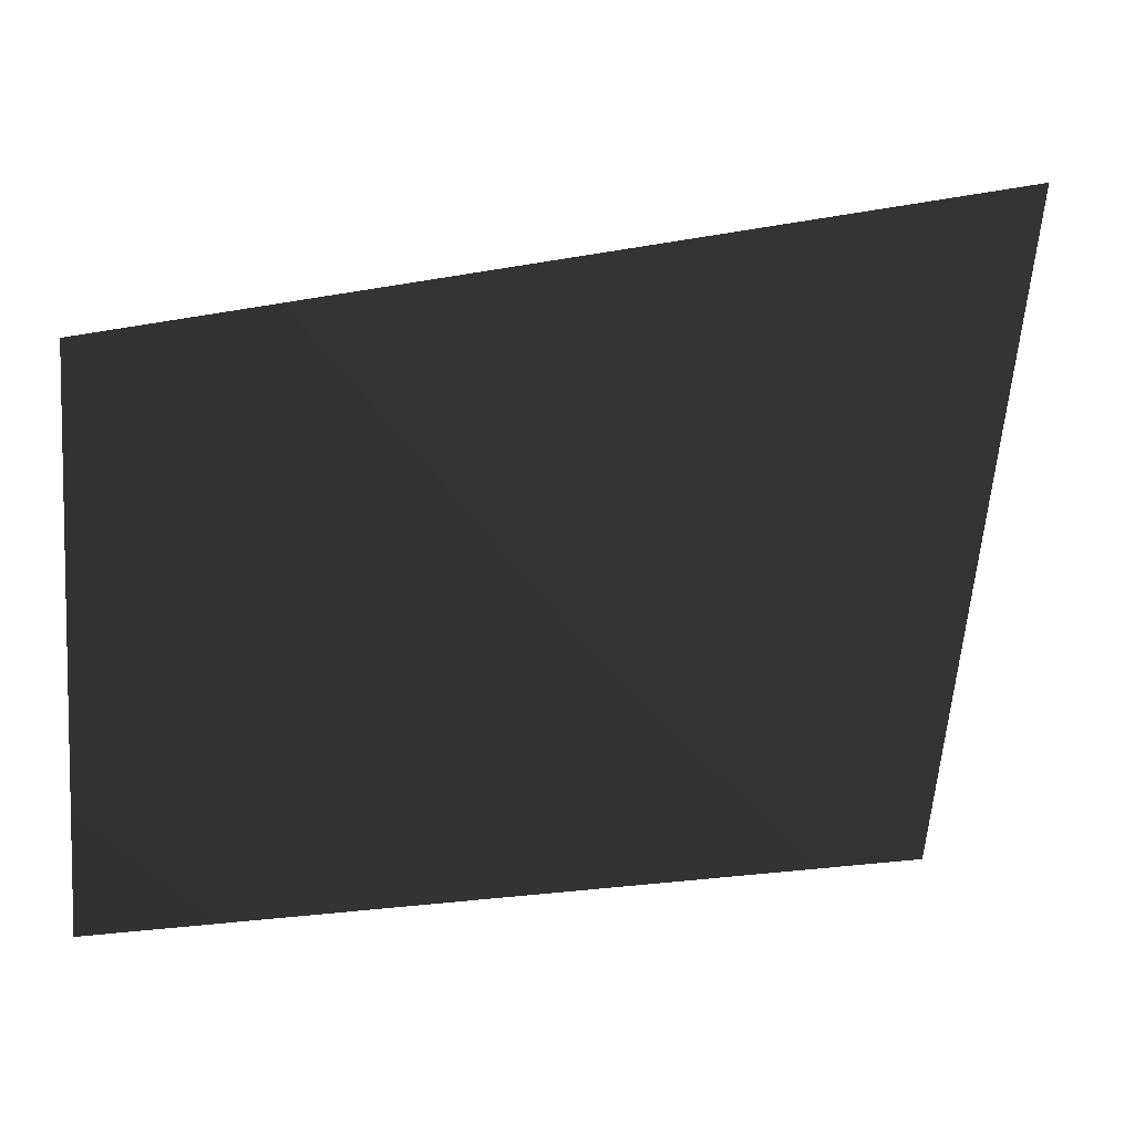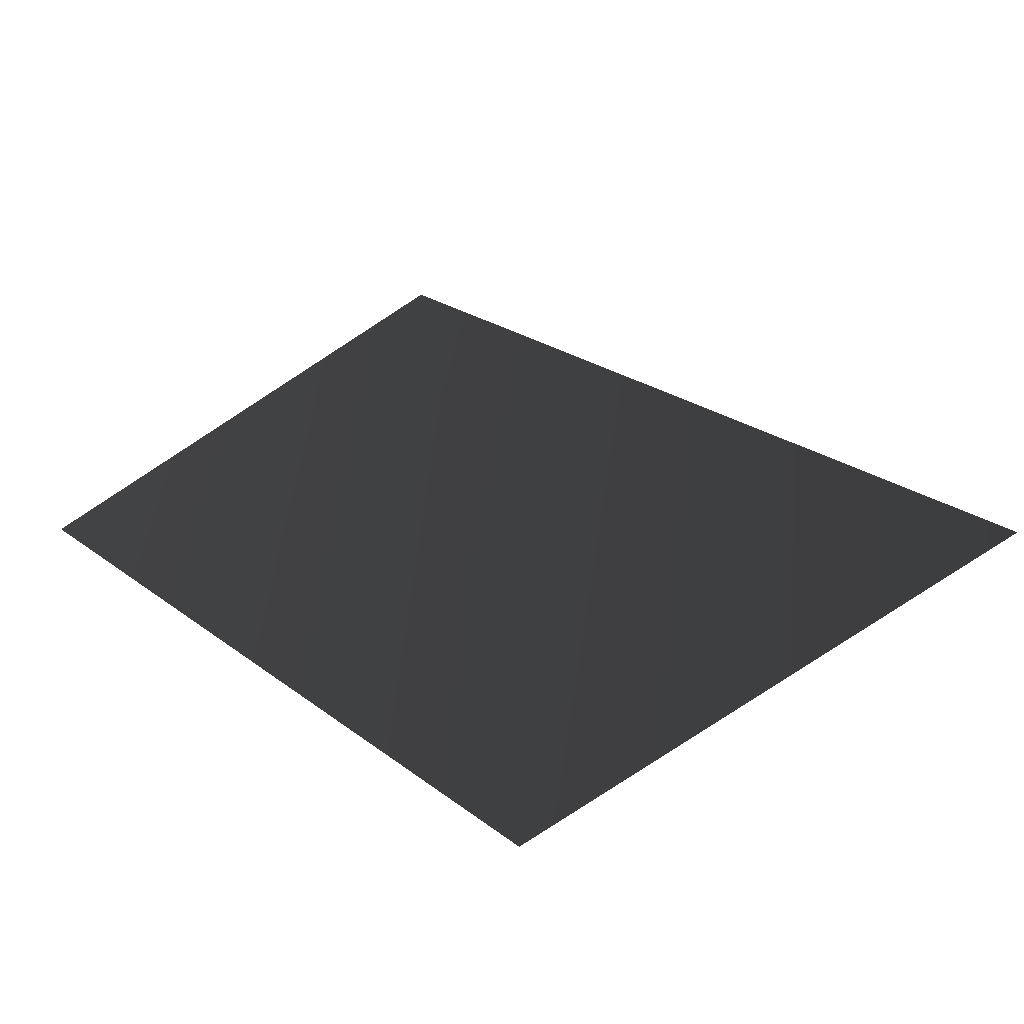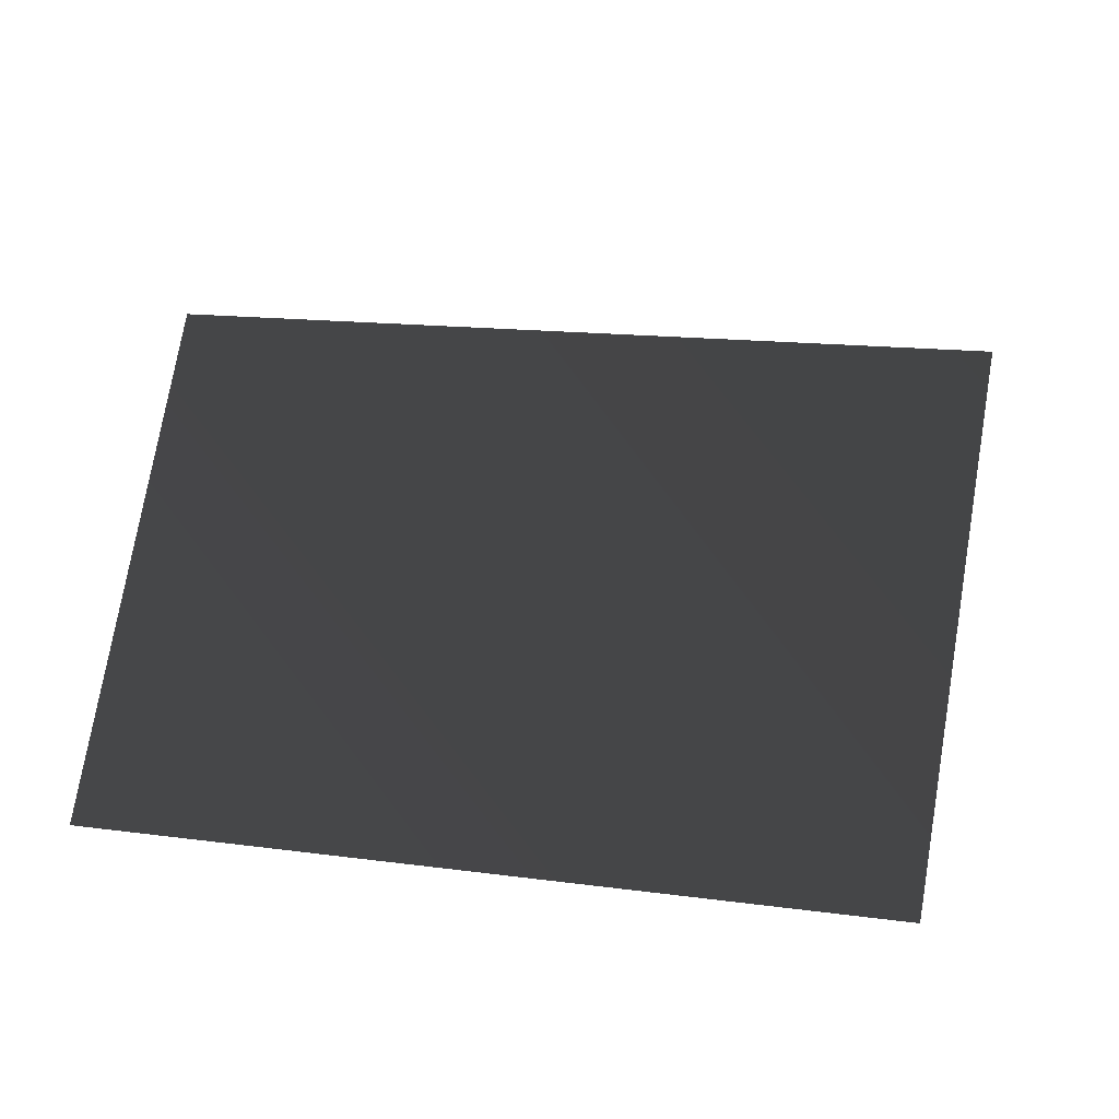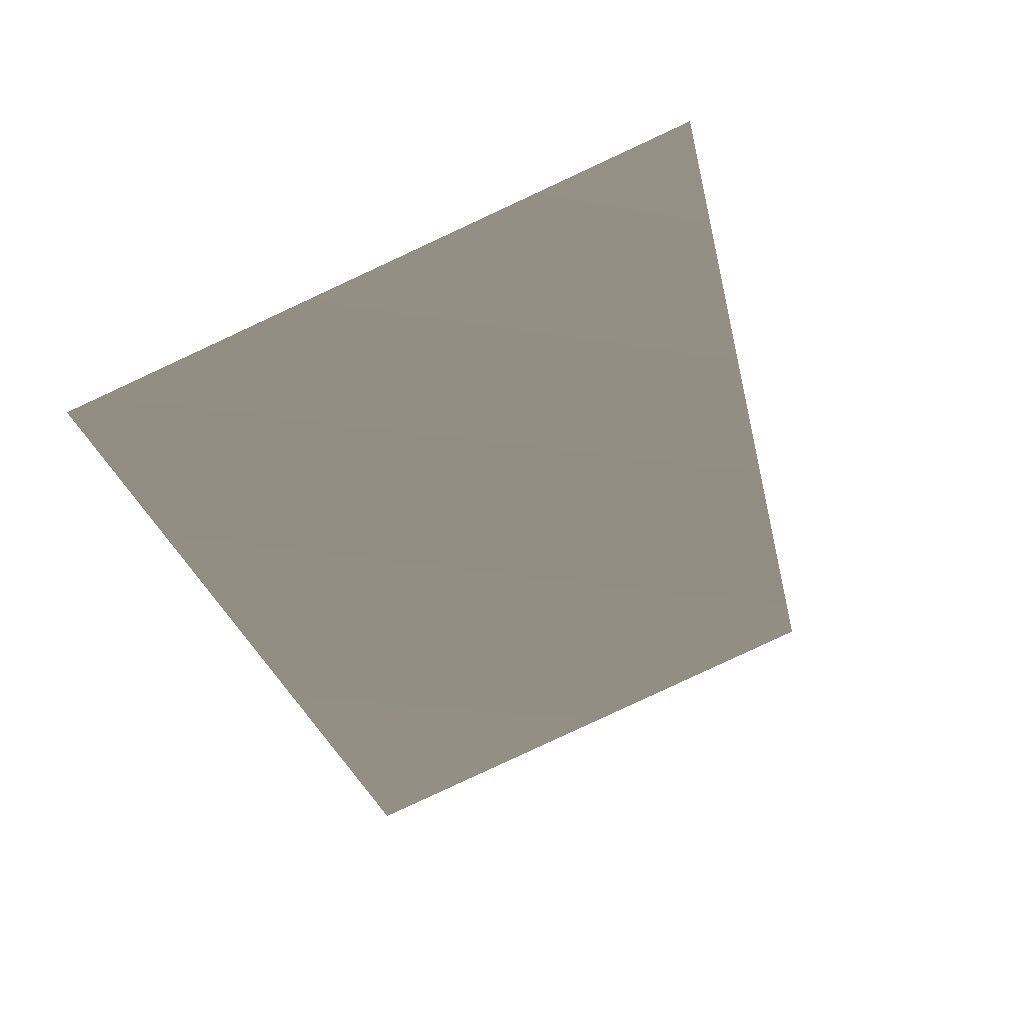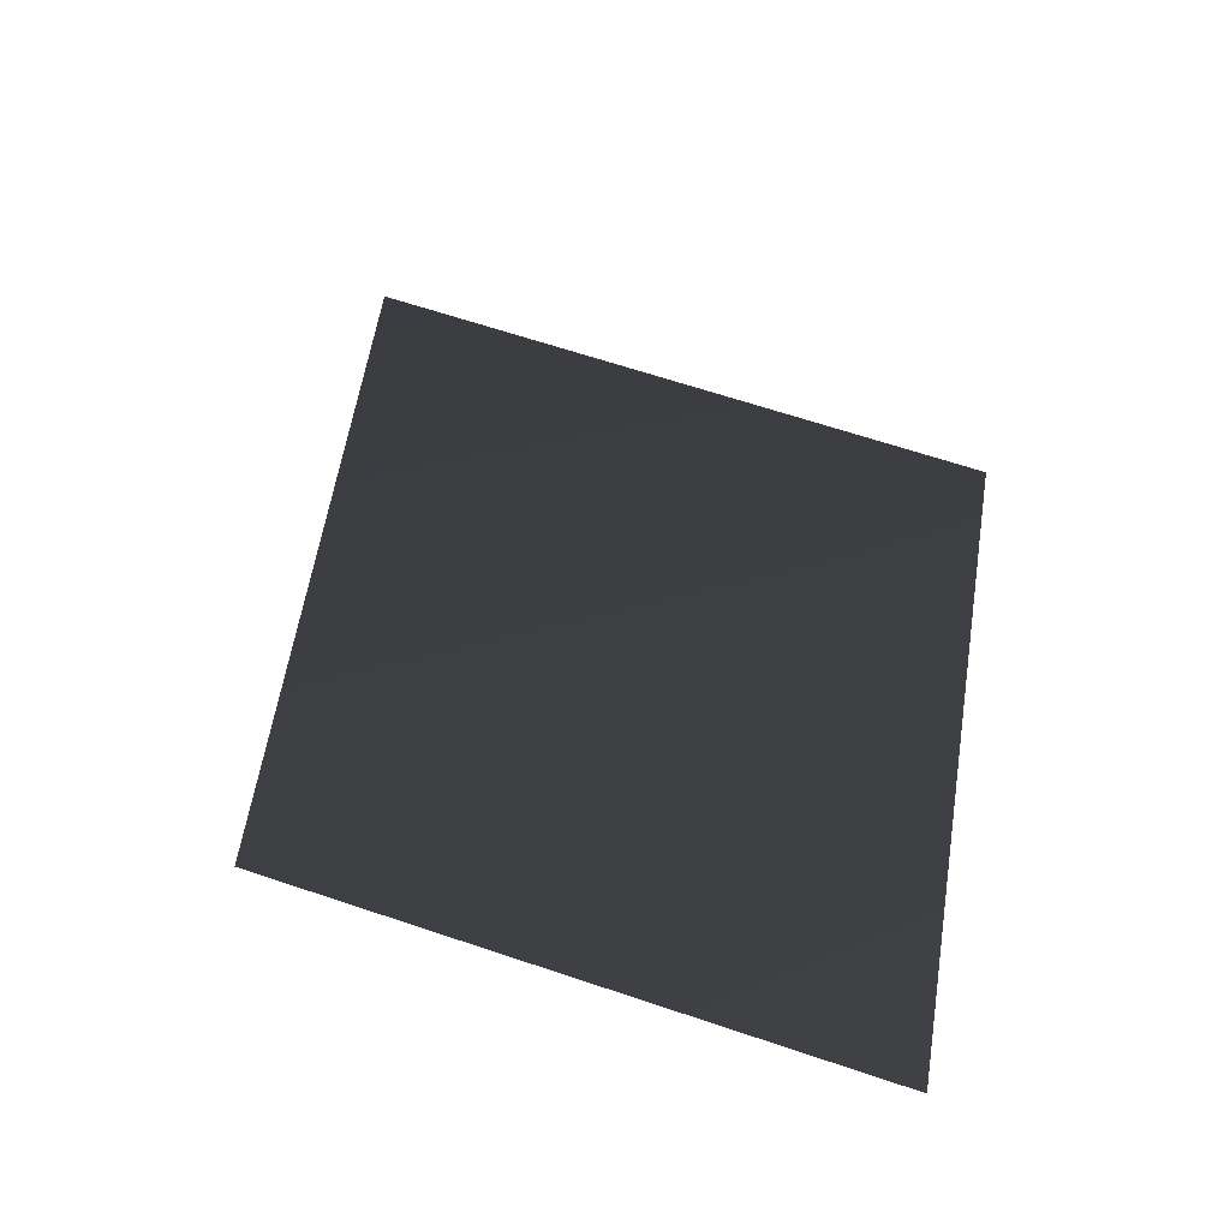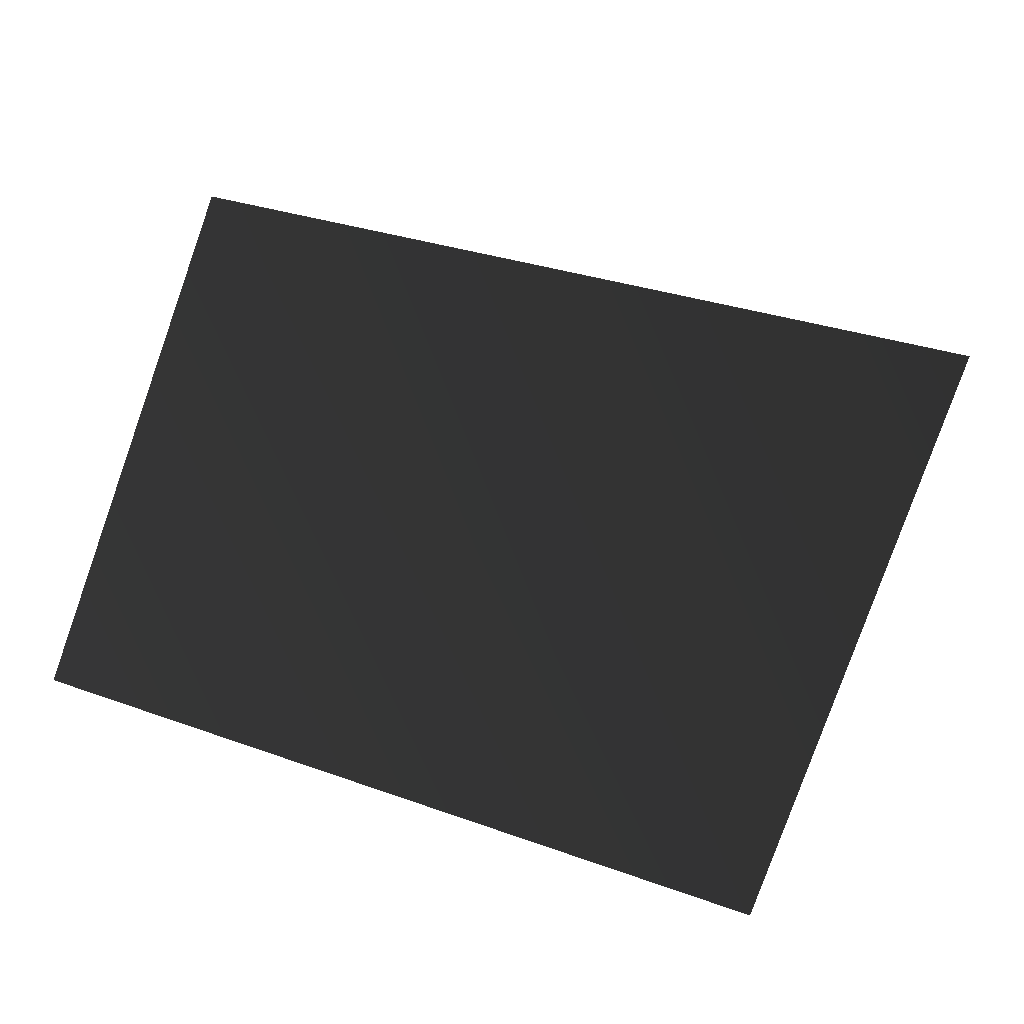
<metadata>
{"format":"obj","ext":"obj","renderer":"f3d","projection":"perspective","resolution":1024,"background":"white","views":[{"elev":11.9,"azim":-15.3,"up":"+Y"},{"elev":27.0,"azim":48.5,"up":"+Z"},{"elev":50.0,"azim":7.4,"up":"+Z"},{"elev":-40.1,"azim":109.8,"up":"+Z"},{"elev":41.4,"azim":-79.9,"up":"+Z"},{"elev":71.9,"azim":18.5,"up":"+Z"}]}
</metadata>
<code>
v 0.2321 -0.1892 -0.04971
v -0.2638 0.1473 0.04795
v -0.2644 -0.1883 -0.04811
v 0.2636 0.2118 0.01748
v 0.2321 -0.1892 -0.04971
v -0.2638 0.1473 0.04795
v 0.2636 0.2118 0.01748
v -0.2644 -0.1883 -0.04811
g glass_door_rearL_8696_220
f 1 3 2
f 2 4 1
f 5 7 6
f 6 8 5

</code>
